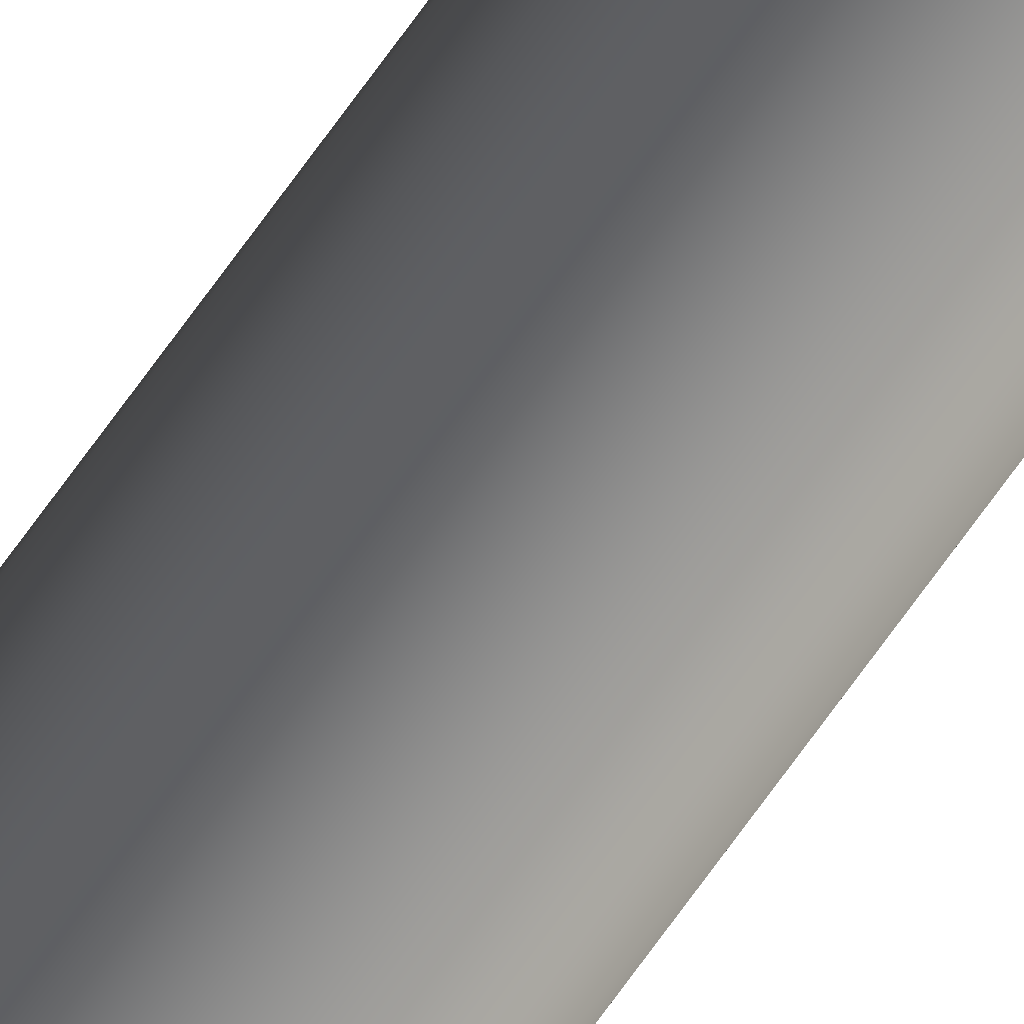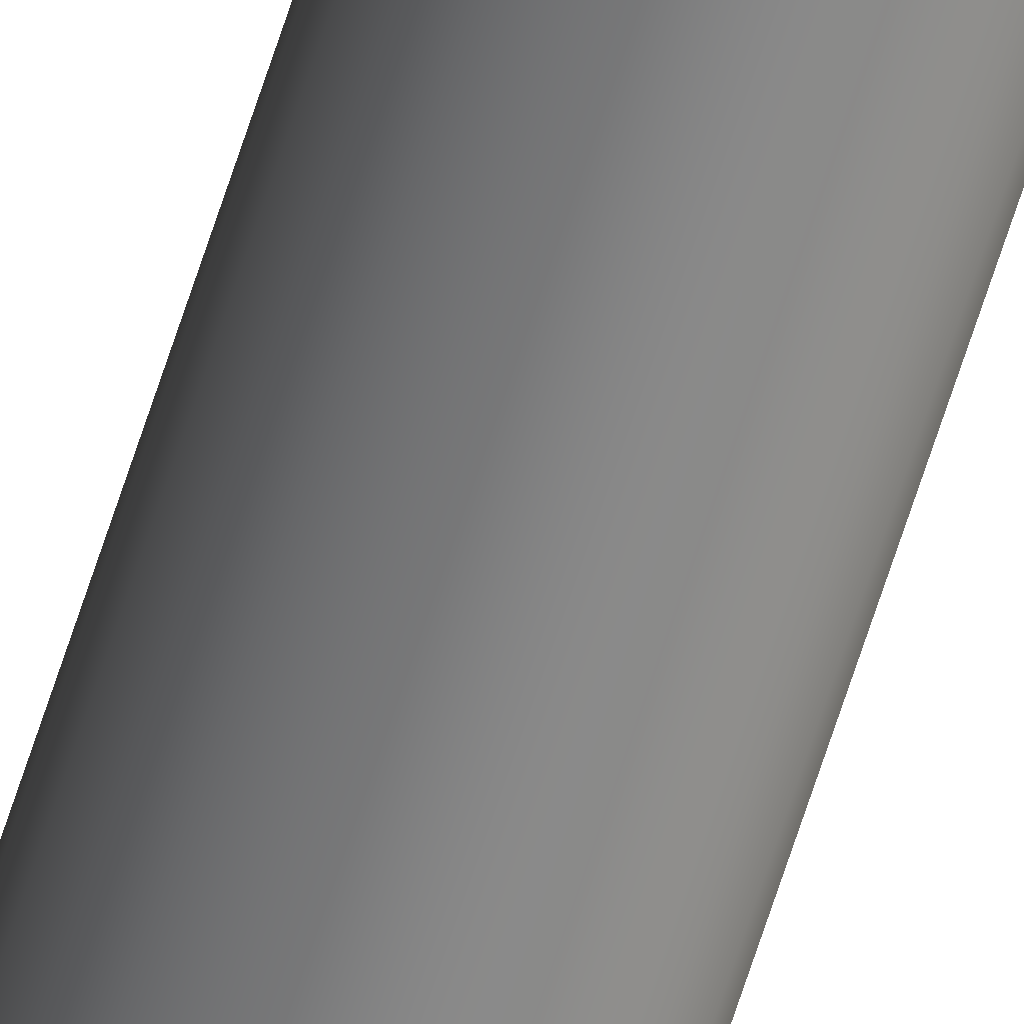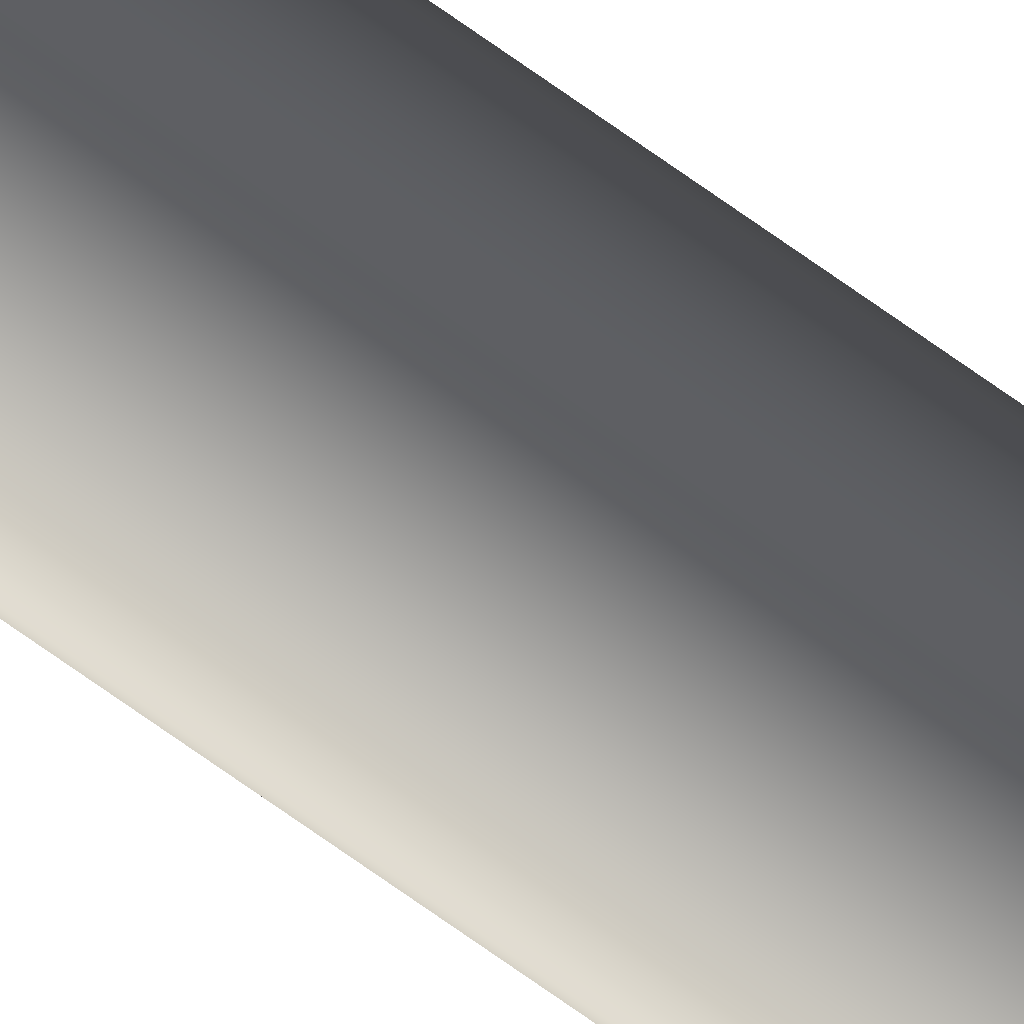
<metadata>
{"format":"obj","ext":"obj","renderer":"f3d","projection":"perspective","resolution":1024,"background":"white","views":[{"elev":-67.9,"azim":145.0,"up":"+Y"},{"elev":-59.3,"azim":-16.7,"up":"+Y"},{"elev":-73.2,"azim":-125.4,"up":"+Y"}]}
</metadata>
<code>
o #ID600
v -0.004924 0.000923 0.2142
v -0.004499 8e-06 -0.9768
v -0.004499 8e-06 0.2142
v -0.004924 0.000923 -0.9768
v -0.005097 0.001918 0.2142
v -0.005097 0.001918 -0.9768
v -0.004019 0.000312 -0.9797
v -0.004382 0.001093 -0.9797
v -0.003851 -0.000767 -0.9768
v -0.003851 -0.000767 0.2142
v -0.005007 0.002923 0.2142
v -0.005007 0.002923 -0.9768
v -0.00453 0.001942 -0.9797
v -0.003467 -0.000349 -0.9797
v -0.002903 0.00102 -0.9823
v -0.00312 0.001489 -0.9823
v -0.003025 -0.001347 0.2142
v -0.003025 -0.001347 -0.9768
v -0.00466 0.003871 0.2142
v -0.00466 0.003871 -0.9768
v -0.004454 0.002799 -0.9797
v -0.003209 0.001997 -0.9823
v -0.002762 -0.000844 -0.9797
v -0.002572 0.000625 -0.9823
v -0.001234 0.00208 -0.9844
v -0.002077 -0.001694 0.2142
v -0.002077 -0.001694 -0.9768
v -0.00408 0.004697 0.2142
v -0.00408 0.004697 -0.9768
v -0.004158 0.003608 -0.9797
v -0.003163 0.002511 -0.9823
v -0.001234 0.00208 -0.9844
v -0.001953 -0.00114 -0.9797
v -0.00215 0.000328 -0.9823
v -0.001234 0.00208 -0.9844
v -0.001072 -0.001783 0.2142
v -0.001072 -0.001783 -0.9768
v -0.003306 0.005345 -0.9768
v -0.003306 0.005345 0.2142
v -0.003662 0.004313 -0.9797
v -0.002986 0.002996 -0.9823
v -0.001234 0.00208 -0.9844
v -0.001096 -0.001217 -0.9797
v -0.001665 0.00015 -0.9823
v -0.001234 0.00208 -0.9844
v -7.7e-05 -0.00161 0.2142
v -7.7e-05 -0.00161 -0.9768
v -0.00239 0.00577 -0.9768
v -0.00239 0.005769 0.2142
v -0.003002 0.004866 -0.9797
v -0.002689 0.003418 -0.9823
v -0.001234 0.00208 -0.9844
v -0.000247 -0.001069 -0.9797
v -0.001151 0.000105 -0.9823
v -0.001234 0.00208 -0.9844
v 0.000838 -0.001185 0.2142
v 0.000838 -0.001185 -0.9768
v -0.001396 0.005943 -0.9768
v -0.001396 0.005943 0.2142
v -0.00222 0.005228 -0.9797
v -0.002293 0.003749 -0.9823
v -0.001234 0.00208 -0.9844
v 0.000534 -0.000706 -0.9797
v -0.000642 0.000193 -0.9823
v -0.001234 0.00208 -0.9844
v 0.001612 -0.000538 0.2142
v 0.001612 -0.000538 -0.9768
v -0.00039 0.005853 -0.9768
v -0.00039 0.005853 0.2142
v -0.001372 0.005376 -0.9797
v -0.001825 0.003966 -0.9823
v -0.001234 0.00208 -0.9844
v 0.001195 -0.000153 -0.9797
v -0.000174 0.000411 -0.9823
v -0.001234 0.00208 -0.9844
v 0.002193 0.000288 -0.9768
v 0.002193 0.000288 0.2142
v 0.000558 0.005507 -0.9768
v 0.000558 0.005507 0.2142
v -0.000514 0.0053 -0.9797
v -0.001317 0.004055 -0.9823
v -0.001234 0.00208 -0.9844
v 0.00169 0.000551 -0.9797
v 0.000222 0.000742 -0.9823
v -0.001234 0.00208 -0.9844
v 0.00254 0.001236 -0.9768
v 0.00254 0.001236 0.2142
v 0.001384 0.004926 -0.9768
v 0.001384 0.004926 0.2142
v 0.000295 0.005004 -0.9797
v -0.000802 0.004009 -0.9823
v -0.001234 0.00208 -0.9844
v 0.001986 0.00136 -0.9797
v 0.000518 0.001164 -0.9823
v -0.001234 0.00208 -0.9844
v 0.00263 0.002242 -0.9768
v 0.00263 0.002242 0.2142
v 0.002031 0.004152 0.2142
v 0.002031 0.004152 -0.9768
v 0.001 0.004508 -0.9797
v -0.000318 0.003832 -0.9823
v -0.001234 0.00208 -0.9844
v 0.002063 0.002218 -0.9797
v 0.000696 0.001649 -0.9823
v -0.001234 0.00208 -0.9844
v 0.002456 0.003236 -0.9768
v 0.002456 0.003236 0.2142
v 0.001552 0.003848 -0.9797
v 0.000104 0.003535 -0.9823
v -0.001234 0.00208 -0.9844
v 0.001915 0.003066 -0.9797
v 0.000742 0.002163 -0.9823
v -0.001234 0.00208 -0.9844
v 0.000436 0.003139 -0.9823
v -0.001234 0.00208 -0.9844
v 0.000653 0.002671 -0.9823
v -0.001234 0.00208 -0.9844
v -0.001234 0.00208 -0.9844
v -0.001234 0.00208 -0.9844
v -0.001234 0.00208 -0.9844
f 1 2 3
f 2 1 4
f 5 4 1
f 4 5 6
f 4 7 2
f 7 4 8
f 3 9 10
f 9 3 2
f 11 6 5
f 6 11 12
f 6 8 4
f 8 6 13
f 2 14 9
f 14 2 7
f 8 15 7
f 15 8 16
f 9 17 10
f 17 9 18
f 19 12 11
f 12 19 20
f 12 13 6
f 13 12 21
f 13 16 8
f 16 13 22
f 14 18 9
f 18 14 23
f 7 24 14
f 24 7 15
f 25 15 16
f 18 26 17
f 26 18 27
f 28 20 19
f 20 28 29
f 12 30 21
f 30 12 20
f 21 22 13
f 22 21 31
f 32 16 22
f 23 27 18
f 27 23 33
f 24 23 14
f 23 24 34
f 15 35 24
f 27 36 26
f 36 27 37
f 38 28 39
f 28 38 29
f 20 40 30
f 40 20 29
f 21 41 31
f 41 21 30
f 31 42 22
f 33 37 27
f 37 33 43
f 34 33 23
f 33 34 44
f 24 45 34
f 37 46 36
f 46 37 47
f 48 39 49
f 39 48 38
f 50 29 38
f 29 50 40
f 30 51 41
f 51 30 40
f 41 52 31
f 43 47 37
f 47 43 53
f 44 43 33
f 43 44 54
f 55 44 34
f 47 56 46
f 56 47 57
f 58 49 59
f 49 58 48
f 60 38 48
f 38 60 50
f 61 40 50
f 40 61 51
f 41 51 62
f 53 57 47
f 57 53 63
f 54 53 43
f 53 54 64
f 65 54 44
f 57 66 56
f 66 57 67
f 68 59 69
f 59 68 58
f 70 48 58
f 48 70 60
f 71 50 60
f 50 71 61
f 51 61 72
f 63 67 57
f 67 63 73
f 64 63 53
f 63 64 74
f 75 64 54
f 76 66 67
f 66 76 77
f 78 69 79
f 69 78 68
f 80 58 68
f 58 80 70
f 81 60 70
f 60 81 71
f 82 61 71
f 73 76 67
f 76 73 83
f 74 73 63
f 73 74 84
f 85 74 64
f 86 77 76
f 77 86 87
f 88 79 89
f 79 88 78
f 90 68 78
f 68 90 80
f 91 70 80
f 70 91 81
f 92 71 81
f 83 86 76
f 86 83 93
f 84 83 73
f 83 84 94
f 95 84 74
f 96 87 86
f 87 96 97
f 88 98 99
f 98 88 89
f 100 78 88
f 78 100 90
f 101 80 90
f 80 101 91
f 102 81 91
f 93 96 86
f 96 93 103
f 94 93 83
f 93 94 104
f 105 94 84
f 106 97 96
f 97 106 107
f 99 107 106
f 107 99 98
f 100 99 108
f 99 100 88
f 109 90 100
f 90 109 101
f 110 91 101
f 111 96 103
f 96 111 106
f 104 103 93
f 103 104 112
f 113 104 94
f 108 106 111
f 106 108 99
f 109 108 114
f 108 109 100
f 115 101 109
f 116 103 112
f 103 116 111
f 112 104 117
f 114 111 116
f 111 114 108
f 118 109 114
f 116 112 119
f 114 116 120

</code>
